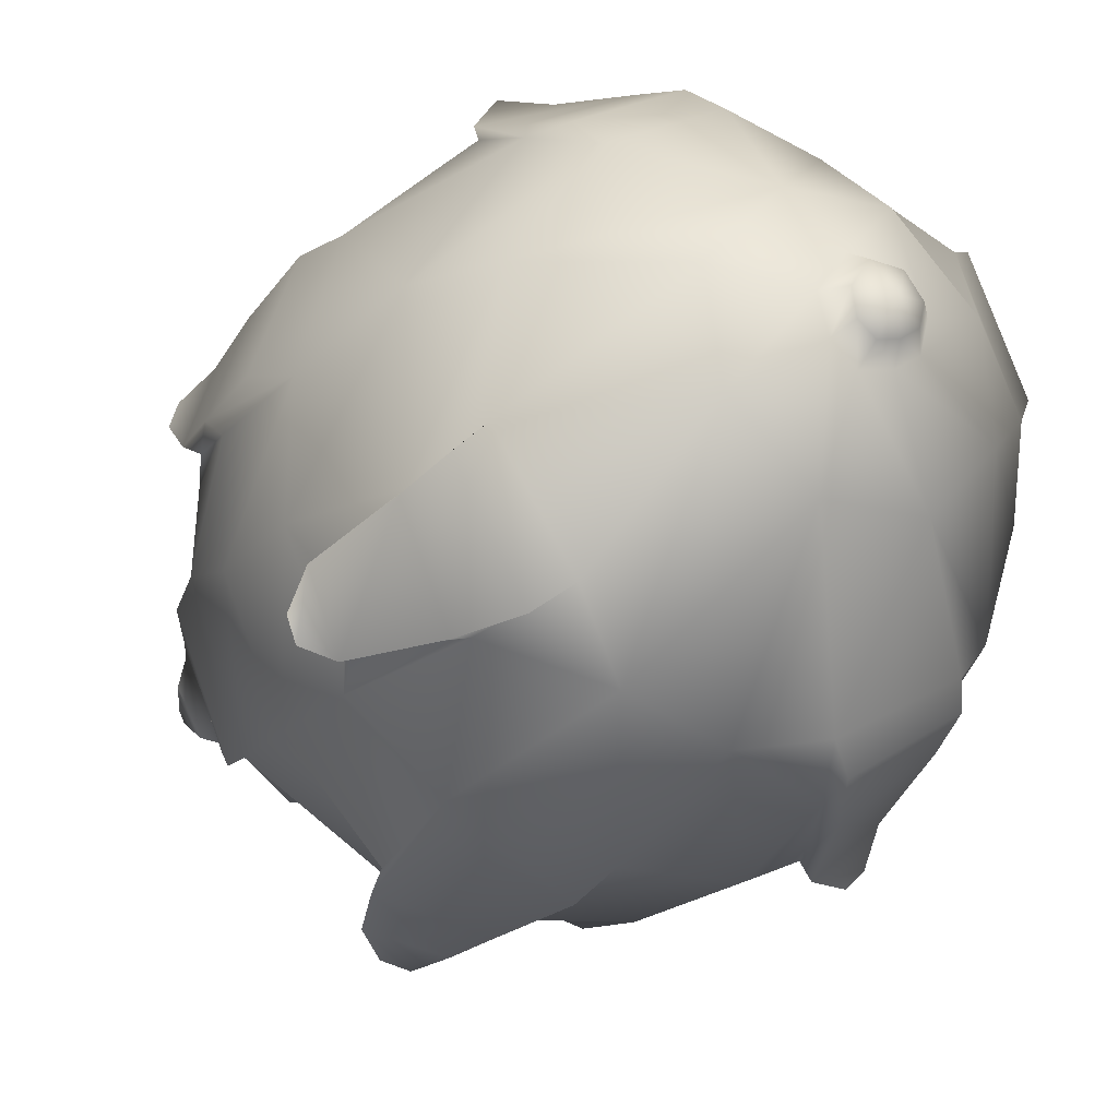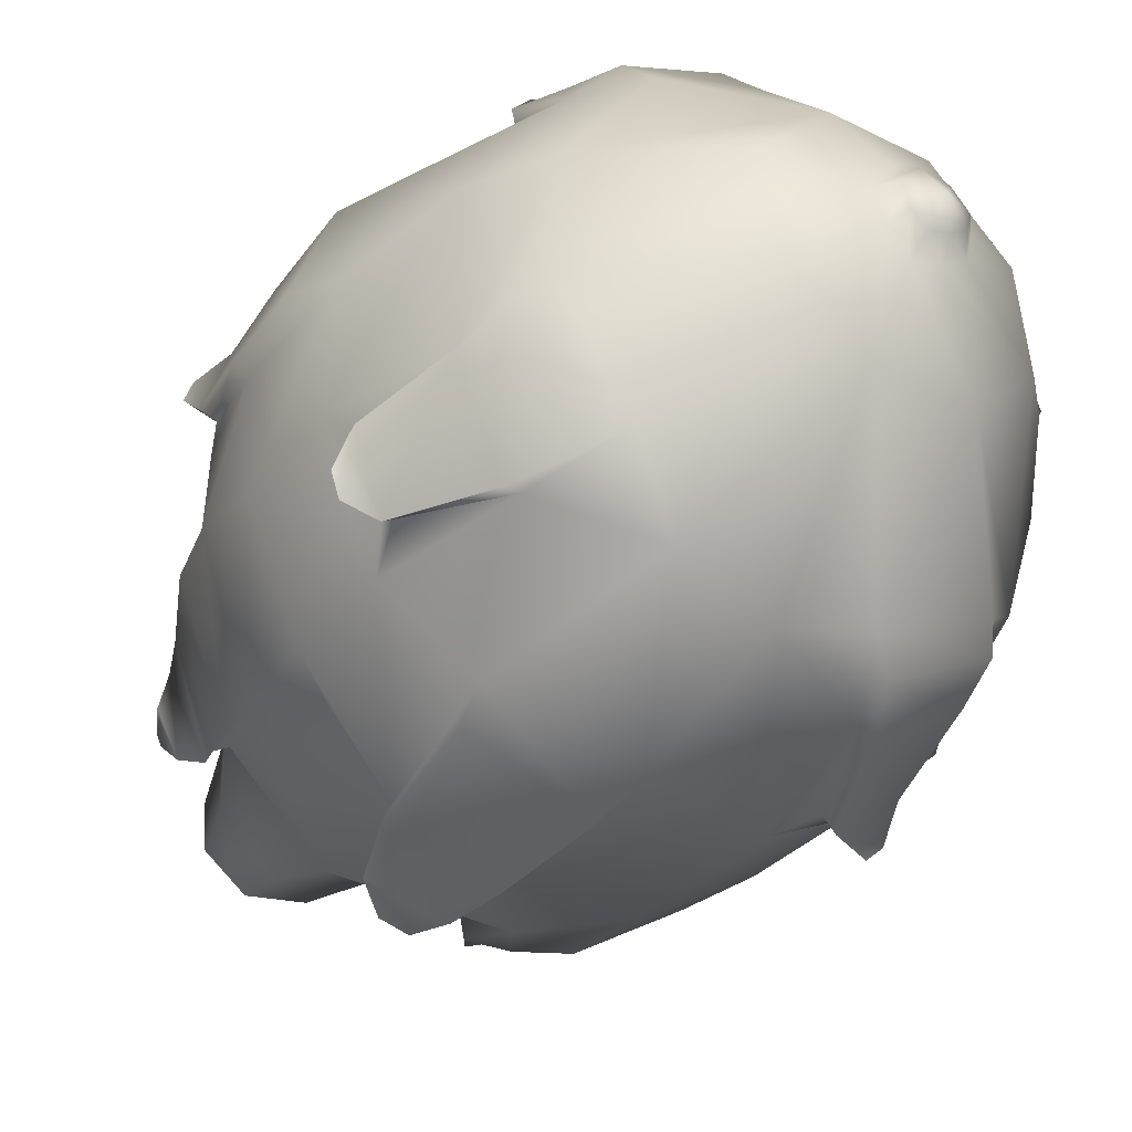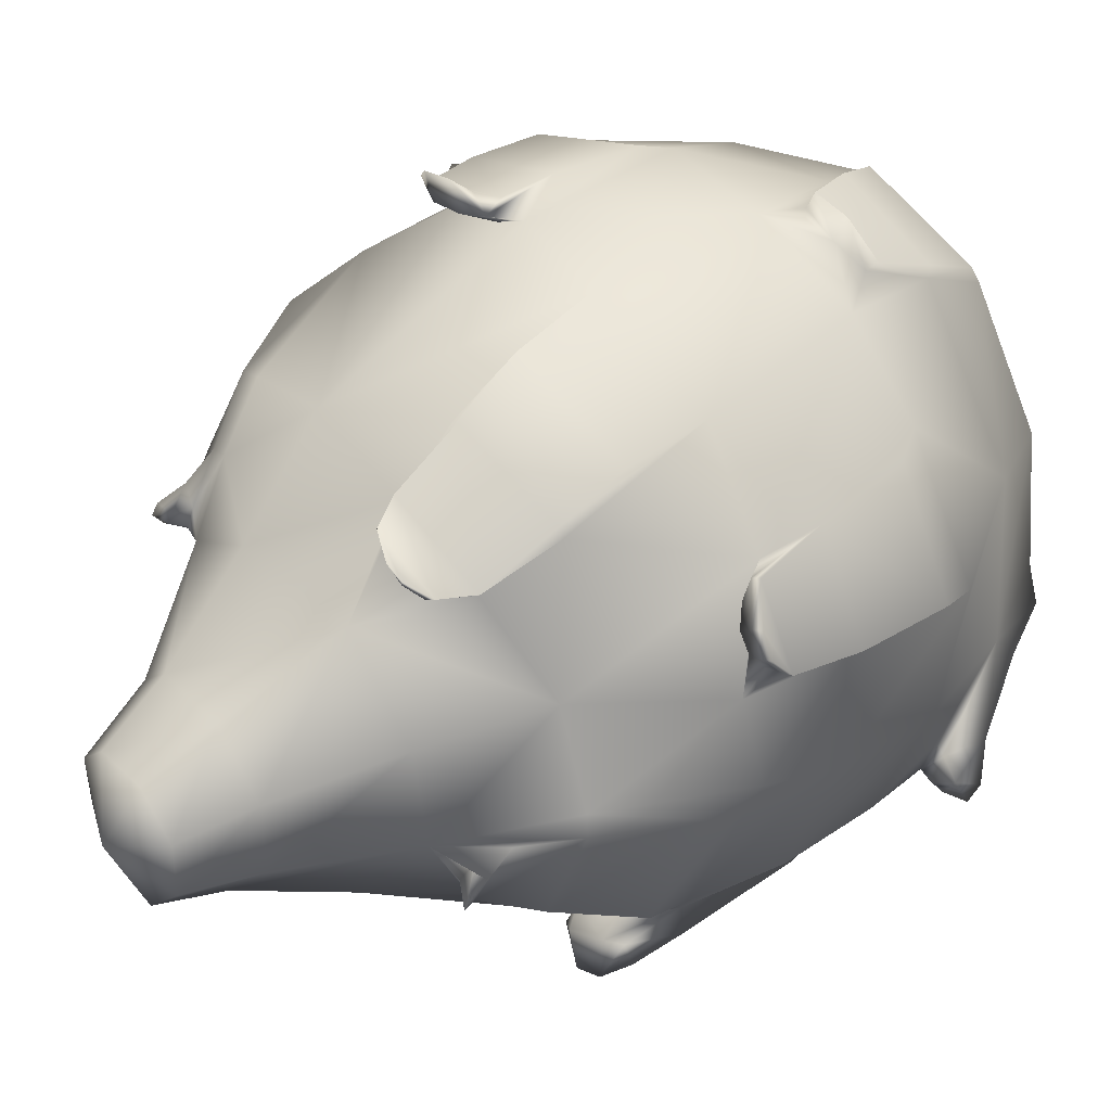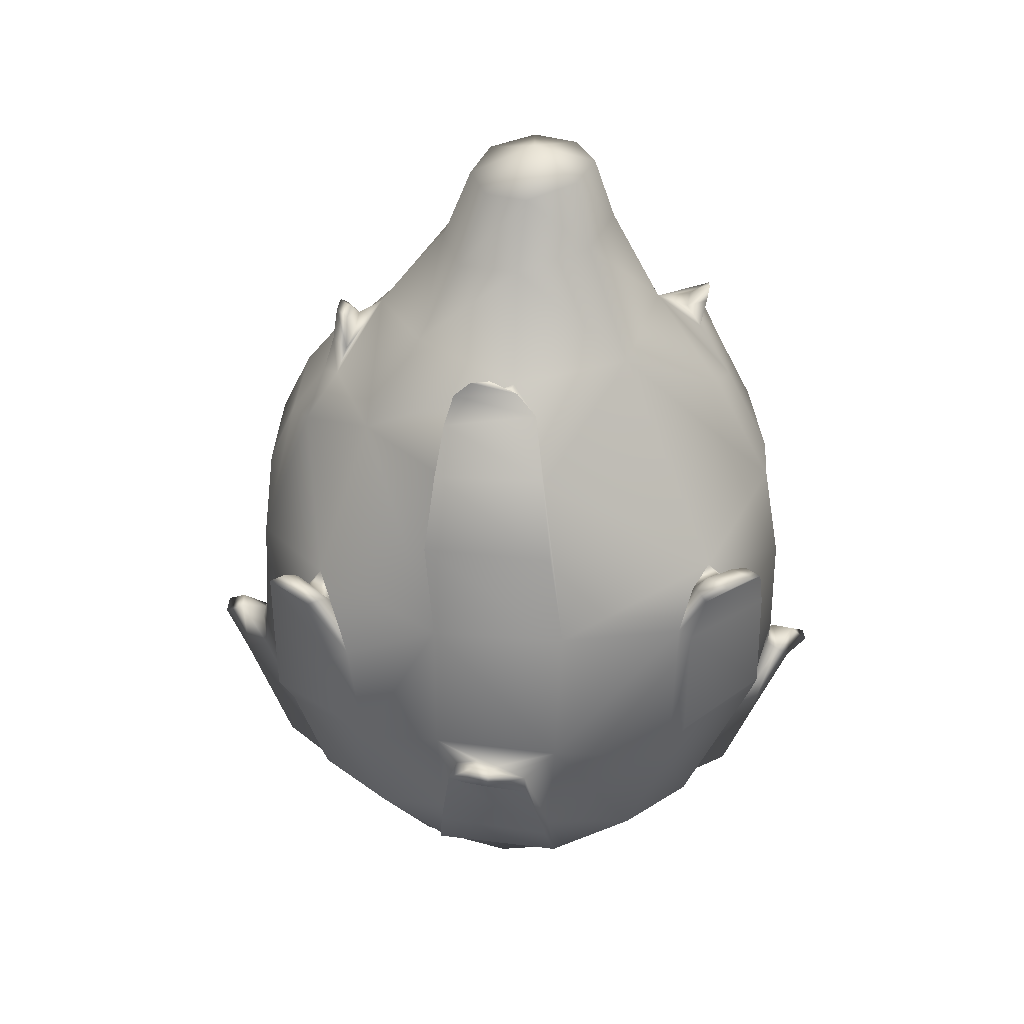
<metadata>
{"format":"obj","ext":"obj","renderer":"f3d","projection":"perspective","resolution":1024,"background":"white","views":[{"elev":-20.1,"azim":-29.8,"up":"+Z"},{"elev":-36.2,"azim":-35.1,"up":"+Z"},{"elev":31.8,"azim":-134.8,"up":"+Z"},{"elev":31.9,"azim":153.8,"up":"+Y"}]}
</metadata>
<code>
g ENV_S05_DragonFruit_COL
v -3.523 11.49 0.04605
v -2.306 12.26 1.124
v -2.515 11.91 1.391
v -1.377 13.07 0.937
v -2.44 13.01 -0.4452
v -1.936 12.21 1.513
v -2.986 10.89 1.979
v -2.244 12.53 1.477
v -2.745 12.09 1.588
v -4.418 8.844 1.428
v -4.79 9.502 -0.2112
v -3.333 8.696 2.932
v -4.735 9.344 0.3479
v -3.064 11.05 2.248
v -2.515 12.84 -1.96
v -3.84 11.32 -1.561
v -1.552 14.74 -0.8518
v -1.53 14.67 -1.929
v -4.063 11.53 -1.707
v -0.5691 14.57 -2.798
v -0.8965 12.65 -3.698
v -3.648 12.44 -1.591
v -4.969 9.237 -1.593
v -4.789 10.11 -1.766
v -3.387 11.59 -3.226
v -2.972 12.48 -2.773
v -3.918 10.19 -3.806
v -3.959 9.554 -3.867
v -1.698 9.121 -5.556
v 1.256 11.15 -4.672
v 1.386 8.45 -5.685
v -0.8689 8.154 -5.982
v 1.27 12.58 -3.464
v 1.225 12.31 -4.264
v 1.509 5.917 -5.672
v 3.336 8.413 -4.401
v 3.357 6.032 -4.47
v 4.321 5.605 -3.221
v 3.066 4.078 -4.066
v -3.175 11.41 -3.156
v 1.384 11.35 -4.837
v 0.7498 14.27 -2.563
v 3.368 10.06 -4.131
v 1.512 10.05 -5.428
v 2.975 11.26 -3.75
v 2.612 12.04 -3.393
v 0.4874 15.53 -2.376
v -0.4512 15.71 -2.476
v -0.1107 16.13 -1.505
v -1.135 15.79 -1.892
v -1.171 15.85 -1.077
v -0.8068 14.75 0.01528
v -0.6443 15.86 -0.4595
v 0.2397 15.77 -0.4162
v 0.4129 14.58 0.1078
v 1.436 14.13 -1.576
v 0.9631 15.48 -1.707
v 0.8957 15.59 -0.938
v 1.289 14.26 -0.5617
v 2.288 12.87 -1.652
v 3.411 11.36 -1.72
v 2.105 12.66 0.4946
v 0.6102 13.06 1.251
v -1.184 11.98 2.235
v 0.8424 11.53 2.556
v 2.415 11.86 1.343
v -1.29 12.24 1.929
v -1.452 12.48 1.95
v -1.755 12.65 1.8
v -1.993 12.69 1.651
v -2.058 12.99 2.132
v -2.34 13 1.994
v -1.554 12.68 2.262
v -2.603 12.7 1.727
v -1.27 12.14 2.409
v -1.421 11.19 3.107
v -1.171 11.06 2.962
v -1.395 10.13 3.699
v -3.286 10.1 2.78
v -1.33 8.699 4.016
v -1.566 5.879 4.223
v 0.3057 8.331 4.3
v 1.925 8.099 3.881
v 3.579 8.283 2.71
v 3.721 5.893 2.794
v 2.152 5.763 4.044
v 4.041 4.988 2.567
v 1.223 3.256 3.505
v 2.823 2.547 2.232
v -3.216 5.821 3.327
v -4.445 5.926 2.157
v -2.907 3.874 3.034
v 2.888 10.85 1.96
v 3.076 10.93 2.017
v 4.123 5.264 2.378
v 4.303 5.297 2.119
v -2.452 5.362 3.948
v -2.875 5.179 3.598
v 4.668 5.735 0.9976
v 4.652 8.144 0.6992
v 4.945 5.338 -1.143
v 4.963 7.312 -1.255
v 3.473 9.73 2.486
v 4.447 5.27 1.858
v 4.57 8.718 -2.018
v 3.839 10.68 0.2285
v 4.841 8.088 -1.666
v 4.451 9.725 0.6734
v 4.047 10.86 0.3753
v 2.571 11.89 1.418
v 3.513 11.74 0.03064
v 2.485 12.39 0.7264
v 2.538 12.44 1.111
v 3.284 11.64 -0.0356
v 3.274 12.29 0.1103
v 3.046 12.08 0.03841
v 2.773 12.28 0.2679
v 2.881 12.52 0.3659
v 2.689 12.6 0.6249
v 3.023 12.67 0.5052
v 2.821 12.71 0.7977
v 2.789 11.14 -3.518
v 2.375 11.92 -3.161
v 2.055 12.56 -3.304
v 1.888 12.33 -3.289
v 1.488 12.51 -3.671
v 2.42 12.59 -3.397
v 1.506 12.74 -4.076
v 2.193 12.9 -3.624
v 1.908 12.96 -3.821
v 4.486 7.429 -2.973
v 4.587 8.347 -2.476
v 4.663 8.338 -2.265
v 4.774 8.23 -1.841
v 4.788 8.559 -2.42
v 4.87 8.623 -2.23
v 4.964 8.617 -1.846
v 4.787 8.487 -2.595
v 5.063 8.719 -2.263
v 5.101 8.534 -2.694
v 4.809 7.433 -3.032
v 5.005 8.514 -1.649
v 5.064 8.426 -1.548
v 5.191 8.699 -1.828
v 5.403 8.729 -2.32
v 5.519 8.684 -1.878
v 5.413 8.435 -1.568
v 5.325 7.284 -1.349
v 4.658 6.065 -3.197
v 5.261 5.859 -1.24
v 3.755 3.501 -2.764
v 4.276 3.45 -1.037
v 4.594 4.93 1.332
v 3.948 2.761 0.1586
v 4.805 5.478 2.099
v 2.148 1.026 -1.196
v 4.951 4.88 1.481
v 4.658 5.509 2.42
v 5.107 5.359 2.255
v 4.906 5.363 2.641
v 4.235 4.869 2.782
v 4.391 3.146 0.6801
v 3.341 2.946 2.529
v 1.99 1.047 0.515
v 0.6016 0.4337 -0.5426
v 0.749 1.094 1.744
v 0.8021 0.5248 0.02744
v 0.1918 0.4045 -0.8116
v 0.9771 0.8823 -2.387
v 2.869 2.887 -3.522
v 0.3914 0.1488 -0.3346
v 0.1049 0.1432 -0.5381
v 0.005258 0.01695 -0.04925
v -0.1976 0.2057 -0.5933
v -0.2589 0.5299 -0.8743
v 0.5466 0.2332 0.07543
v 0.3064 0.2916 0.466
v 0.3797 0.5881 0.6345
v -0.2019 0.2704 0.4798
v -0.4643 0.2103 -0.3753
v -0.3324 0.6056 0.6785
v -0.5327 0.2106 0.03827
v -0.6503 0.5142 -0.5512
v -0.8031 0.5412 0.03088
v -0.923 1.017 1.589
v -0.664 0.7948 -2.493
v -2.137 0.9401 0.2643
v -1.936 0.8254 -1.402
v 0.7707 2.69 -4.703
v 3.064 3.163 -3.879
v -3.914 2.59 0.5277
v -4.083 2.575 -1.577
v -4.521 3.822 -2.076
v -4.53 3.973 0.6251
v -2.641 2.366 2.332
v -0.6476 2.665 3.482
v -2.087 2.961 -4.46
v -0.5234 3.021 -4.952
v -2.999 2.388 -3.44
v -4.443 2.85 -1.932
v -3.432 2.794 -3.78
v -3.929 3.786 -3.89
v -3.615 3.858 -3.798
v -2.989 5.634 -5.271
v -0.795 5.251 -5.926
v -4.716 3.659 -2.269
v 1.358 3.844 -5.164
v 1.177 3.017 -5.06
v 3.175 3.893 -4.204
v 1.569 3.825 -5.416
v 3.275 5.336 -4.79
v 2.016 5.36 -5.451
v 3.058 5.549 -4.687
v 2.139 5.277 -5.732
v 2.474 5.644 -5.231
v 2.799 5.755 -5.041
v 2.963 5.763 -5.196
v 2.68 5.724 -5.42
v 2.928 5.64 -5.656
v 3.222 5.632 -5.371
v -0.9664 8.146 -6.26
v -0.9296 6.069 -6.24
v -2.914 6.14 -5.589
v -2.715 8.209 -5.859
v -2.595 8.155 -5.508
v -1.173 8.946 -6.37
v -4.221 6.04 -4.006
v -1.165 9.01 -6.08
v -1.243 8.858 -5.784
v -2.462 8.982 -6.133
v -1.602 9.226 -6.548
v -2.336 9.019 -5.829
v -1.399 9.175 -6.002
v -2.061 9.23 -6.448
v -2.018 9.117 -5.874
v -1.97 8.796 -5.624
v -4.218 7.847 -4.003
v -5.098 7.856 -1.971
v -5.143 5.927 -1.964
v -5.161 7.921 -0.0694
v -5.256 5.537 -0.1375
v -4.976 9.058 0.09598
v -5.416 7.921 0.07158
v -4.853 9.158 0.1299
v -5.001 9.462 0.4709
v -4.641 5.203 -3.067
v -4.451 5.27 -3.605
v -4.578 5.194 -3.784
v -4.865 5.306 -3.167
v -4.745 5.106 -3.931
v -5.277 4.933 -2.828
v -5.12 5.329 -3.464
v -5.263 5.218 -3.776
v -5.426 5.166 -3.427
v -5.527 6.363 0.09934
v -2.833 2.815 2.793
v -4.77 6.536 2.034
v -4.775 8.085 1.765
v -2.891 3.827 3.211
v -1.06 2.965 3.786
v -3.006 5.067 3.717
v -1.143 3.913 3.89
v -1.316 3.838 4.05
v -2.574 5.242 4.292
v -1.828 5.033 4.332
v -1.74 5.096 4.093
v -1.846 5.231 4.021
v 0.0673 5.771 4.596
v 0.1387 6.353 4.794
v 2.048 6.356 4.353
v 2.047 7.62 4.415
v 0.361 7.752 4.77
v 0.5884 8.761 4.416
v 0.4543 8.608 4.681
v 1.958 8.44 4.382
v 1.797 8.446 4.123
v 0.6319 8.927 4.798
v 1.849 8.743 4.579
v 0.9654 9.063 4.931
v 0.8946 8.952 4.418
v 1.515 8.974 4.833
v 1.688 8.672 4.22
v 0.6492 8.492 4.223
v 1.347 8.876 4.369
v 0.9501 8.002 4.243
v 1.797 7.118 4.137
v 1.452 7.209 4.168
v -4.758 9.206 1.45
v -5.236 9.069 0.1528
v -5.264 9.519 0.5972
v -5.127 9.547 0.9896
v -4.904 9.508 0.8999
v -4.537 9.138 1.322
v -4.61 9.398 0.6916
v -4.524 9.281 1.039
v -3.195 12.87 -2.604
v -3.587 12.84 -1.908
v -2.941 12.71 -2.338
v -3.219 12.73 -1.943
v -3.387 13.02 -2.374
v -3.475 13.02 -2.198
g ENV_S05_DragonFruit_COL_0
f 3 2 1
f 2 4 1
f 4 2 3
f 4 5 1
f 6 4 3
f 7 3 1
f 8 6 3
f 9 3 7
f 8 3 9
f 1 10 7
f 1 11 10
f 10 12 7
f 10 11 13
f 14 9 7
f 14 7 12
f 1 5 15
f 11 1 16
f 16 1 15
f 17 5 4
f 15 5 18
f 5 17 18
f 16 15 19
f 15 18 20
f 21 15 20
f 15 22 19
f 23 11 16
f 19 24 16
f 24 23 16
f 19 25 24
f 22 26 19
f 26 25 19
f 25 26 15
f 24 27 23
f 25 27 24
f 27 25 28
f 27 28 23
f 29 28 21
f 29 21 30
f 31 29 30
f 32 29 31
f 30 21 33
f 30 33 34
f 31 35 32
f 31 36 35
f 36 37 35
f 38 37 36
f 39 37 38
f 25 40 28
f 28 40 21
f 40 25 15
f 40 15 21
f 41 30 34
f 30 41 31
f 33 21 42
f 21 20 42
f 43 36 31
f 44 43 31
f 41 44 31
f 45 43 44
f 41 45 44
f 43 45 36
f 34 46 41
f 46 45 41
f 42 20 47
f 20 48 47
f 47 48 49
f 20 18 48
f 18 50 48
f 48 50 49
f 18 17 50
f 17 51 50
f 50 51 49
f 51 17 52
f 52 17 4
f 49 51 53
f 53 51 52
f 54 53 52
f 54 49 53
f 55 52 4
f 55 54 52
f 42 47 56
f 47 49 57
f 47 57 56
f 58 57 49
f 49 54 58
f 56 57 58
f 58 54 59
f 59 56 58
f 54 55 59
f 42 56 60
f 60 56 59
f 33 42 60
f 60 61 33
f 61 60 62
f 62 60 59
f 59 55 62
f 63 55 4
f 55 63 62
f 63 4 64
f 65 63 64
f 63 65 66
f 62 63 66
f 64 4 67
f 67 4 6
f 68 64 67
f 68 67 6
f 69 68 6
f 70 69 6
f 8 70 6
f 71 69 70
f 68 69 71
f 72 70 8
f 72 71 70
f 73 68 71
f 73 71 72
f 74 72 8
f 74 73 72
f 74 8 9
f 73 75 68
f 75 73 74
f 9 75 74
f 75 64 68
f 76 75 9
f 64 75 76
f 14 76 9
f 77 64 76
f 77 65 64
f 78 76 14
f 76 78 77
f 79 78 14
f 79 14 12
f 78 80 77
f 80 78 79
f 77 80 65
f 12 80 79
f 81 80 12
f 80 81 82
f 80 82 65
f 65 82 83
f 65 83 84
f 84 83 85
f 83 86 85
f 85 86 87
f 86 88 87
f 87 88 89
f 90 81 12
f 90 12 10
f 91 90 10
f 92 90 91
f 93 65 84
f 66 65 93
f 94 93 84
f 93 94 66
f 95 85 87
f 95 87 96
f 96 85 95
f 97 81 90
f 92 98 90
f 98 97 90
f 84 85 99
f 100 84 99
f 99 101 100
f 101 102 100
f 103 94 84
f 103 84 100
f 85 96 104
f 99 85 104
f 102 105 100
f 100 105 106
f 105 102 107
f 108 103 100
f 94 103 108
f 109 108 100
f 109 94 108
f 106 109 100
f 110 94 109
f 94 110 66
f 109 106 111
f 111 110 109
f 112 66 110
f 112 62 66
f 113 110 111
f 113 112 110
f 106 114 111
f 105 61 106
f 106 61 114
f 114 61 62
f 115 111 114
f 115 113 111
f 114 62 116
f 116 115 114
f 62 112 117
f 116 62 117
f 117 112 118
f 116 117 118
f 119 112 113
f 112 119 118
f 116 118 120
f 115 116 120
f 118 119 120
f 121 113 115
f 120 121 115
f 121 119 113
f 119 121 120
f 105 36 61
f 36 122 61
f 122 123 61
f 61 123 33
f 45 122 36
f 122 45 123
f 45 46 123
f 124 123 46
f 33 123 125
f 125 123 124
f 126 33 125
f 124 126 125
f 33 126 34
f 127 46 34
f 127 124 46
f 126 128 34
f 128 127 34
f 128 126 124
f 129 127 128
f 124 127 129
f 130 129 128
f 130 128 124
f 124 129 130
f 131 36 105
f 131 38 36
f 132 131 105
f 133 132 105
f 105 134 133
f 105 107 134
f 135 132 133
f 133 134 136
f 136 135 133
f 137 134 107
f 134 137 136
f 132 135 138
f 131 132 138
f 136 139 135
f 139 138 135
f 136 137 139
f 131 138 140
f 138 139 140
f 131 141 38
f 141 131 140
f 142 137 107
f 142 107 102
f 137 142 143
f 143 142 102
f 137 144 139
f 144 137 143
f 139 144 145
f 139 145 140
f 144 146 145
f 146 144 143
f 145 146 140
f 147 146 143
f 146 147 140
f 147 143 102
f 140 147 141
f 148 147 102
f 147 148 141
f 148 102 101
f 141 148 149
f 141 149 38
f 148 150 149
f 150 148 101
f 149 150 38
f 150 101 38
f 38 101 151
f 151 39 38
f 101 152 151
f 152 101 99
f 153 152 99
f 154 152 153
f 153 99 104
f 104 155 153
f 104 96 155
f 151 152 156
f 156 152 154
f 153 155 157
f 154 153 157
f 96 158 155
f 87 158 96
f 155 158 159
f 155 159 157
f 158 160 159
f 160 158 87
f 159 160 157
f 161 160 87
f 160 161 157
f 87 89 161
f 157 161 162
f 162 154 157
f 161 163 162
f 89 163 161
f 162 163 154
f 163 89 154
f 154 89 164
f 164 156 154
f 89 88 164
f 165 156 164
f 88 166 164
f 167 165 164
f 164 166 167
f 165 168 156
f 168 169 156
f 156 169 151
f 169 170 151
f 170 39 151
f 171 165 167
f 172 168 165
f 171 172 165
f 173 172 171
f 172 174 168
f 173 174 172
f 174 175 168
f 168 175 169
f 176 171 167
f 173 171 176
f 176 167 177
f 177 173 176
f 167 178 177
f 166 178 167
f 179 177 178
f 179 173 177
f 173 180 174
f 174 180 175
f 181 178 166
f 181 179 178
f 173 179 182
f 173 182 180
f 180 183 175
f 180 182 183
f 182 179 184
f 179 181 184
f 182 184 183
f 185 181 166
f 185 166 88
f 175 183 186
f 175 186 169
f 184 181 187
f 181 185 187
f 183 184 188
f 183 188 186
f 184 187 188
f 169 186 189
f 189 170 169
f 190 170 189
f 170 190 39
f 187 185 191
f 188 187 192
f 187 191 192
f 192 191 193
f 191 194 193
f 185 195 191
f 191 195 194
f 185 196 195
f 196 185 88
f 186 188 197
f 186 198 189
f 197 198 186
f 192 199 188
f 188 199 197
f 192 193 200
f 201 199 192
f 200 201 192
f 201 202 199
f 202 201 200
f 199 203 197
f 202 203 199
f 197 203 204
f 205 198 197
f 204 205 197
f 193 206 200
f 206 202 200
f 189 198 207
f 198 205 35
f 207 198 35
f 189 207 208
f 208 190 189
f 209 190 208
f 190 209 39
f 207 210 208
f 210 209 208
f 209 211 39
f 211 209 210
f 207 212 210
f 212 207 35
f 211 213 39
f 37 39 213
f 214 211 210
f 212 214 210
f 35 37 215
f 212 35 215
f 35 205 32
f 216 37 213
f 37 216 215
f 217 213 211
f 213 217 216
f 215 216 218
f 215 218 212
f 216 217 218
f 218 219 212
f 219 214 212
f 218 217 219
f 220 211 214
f 219 220 214
f 220 217 211
f 217 220 219
f 221 32 205
f 222 221 205
f 222 205 204
f 221 222 223
f 223 222 204
f 224 221 223
f 224 223 204
f 225 224 204
f 221 226 32
f 226 221 224
f 204 227 225
f 203 227 204
f 226 228 32
f 229 32 228
f 229 29 32
f 230 226 224
f 226 231 228
f 231 226 230
f 232 230 224
f 225 232 224
f 231 233 228
f 233 229 228
f 234 231 230
f 230 232 234
f 233 231 234
f 232 235 234
f 235 233 234
f 229 233 235
f 232 225 235
f 236 229 235
f 29 229 236
f 225 236 235
f 225 29 236
f 225 237 29
f 237 28 29
f 227 237 225
f 28 237 238
f 23 28 238
f 237 227 239
f 238 237 239
f 238 240 23
f 240 11 23
f 239 241 238
f 241 240 238
f 11 240 242
f 243 240 241
f 242 240 243
f 242 244 11
f 244 13 11
f 244 242 245
f 13 244 245
f 239 227 246
f 247 246 227
f 203 247 227
f 248 247 203
f 248 203 202
f 249 246 247
f 247 248 249
f 246 193 239
f 249 193 246
f 250 248 202
f 250 202 206
f 193 194 239
f 194 241 239
f 206 193 251
f 193 249 251
f 251 250 206
f 248 252 249
f 252 248 250
f 249 252 251
f 253 250 251
f 253 252 250
f 254 253 251
f 252 254 251
f 252 253 254
f 241 194 91
f 255 241 91
f 255 243 241
f 194 92 91
f 195 92 194
f 195 256 92
f 195 196 256
f 257 255 91
f 258 257 91
f 257 258 255
f 258 243 255
f 10 258 91
f 256 259 92
f 196 260 256
f 256 260 259
f 259 261 92
f 261 98 92
f 196 262 260
f 262 196 88
f 260 263 259
f 259 263 261
f 262 263 260
f 261 264 98
f 264 97 98
f 261 265 264
f 263 265 261
f 264 265 97
f 266 265 263
f 265 266 97
f 262 266 263
f 266 267 97
f 97 267 81
f 267 266 81
f 266 262 81
f 262 88 268
f 81 262 268
f 268 88 86
f 81 268 82
f 269 268 86
f 268 269 82
f 270 269 86
f 271 270 86
f 83 271 86
f 272 269 270
f 269 272 82
f 271 272 270
f 273 82 272
f 274 272 271
f 274 273 272
f 275 274 271
f 271 83 276
f 275 271 276
f 277 274 275
f 274 277 273
f 278 277 275
f 275 276 278
f 273 277 279
f 279 277 278
f 82 273 280
f 280 273 279
f 281 279 278
f 279 281 280
f 276 282 278
f 278 282 281
f 283 82 280
f 82 283 83
f 281 284 280
f 280 284 283
f 282 284 281
f 284 285 283
f 285 83 283
f 284 282 285
f 83 286 276
f 276 286 282
f 282 287 285
f 287 83 285
f 286 287 282
f 286 83 287
f 258 288 243
f 288 289 243
f 289 242 243
f 289 290 242
f 290 245 242
f 291 290 289
f 290 291 245
f 288 291 289
f 291 292 245
f 291 288 292
f 13 245 292
f 288 258 293
f 288 293 292
f 258 10 293
f 294 13 292
f 294 292 293
f 294 10 13
f 295 294 293
f 294 295 10
f 295 293 10
f 296 26 22
f 297 296 22
f 22 15 297
f 298 15 26
f 296 298 26
f 298 299 15
f 15 299 297
f 296 300 298
f 300 296 297
f 300 299 298
f 301 300 297
f 299 300 301
f 297 299 301

</code>
